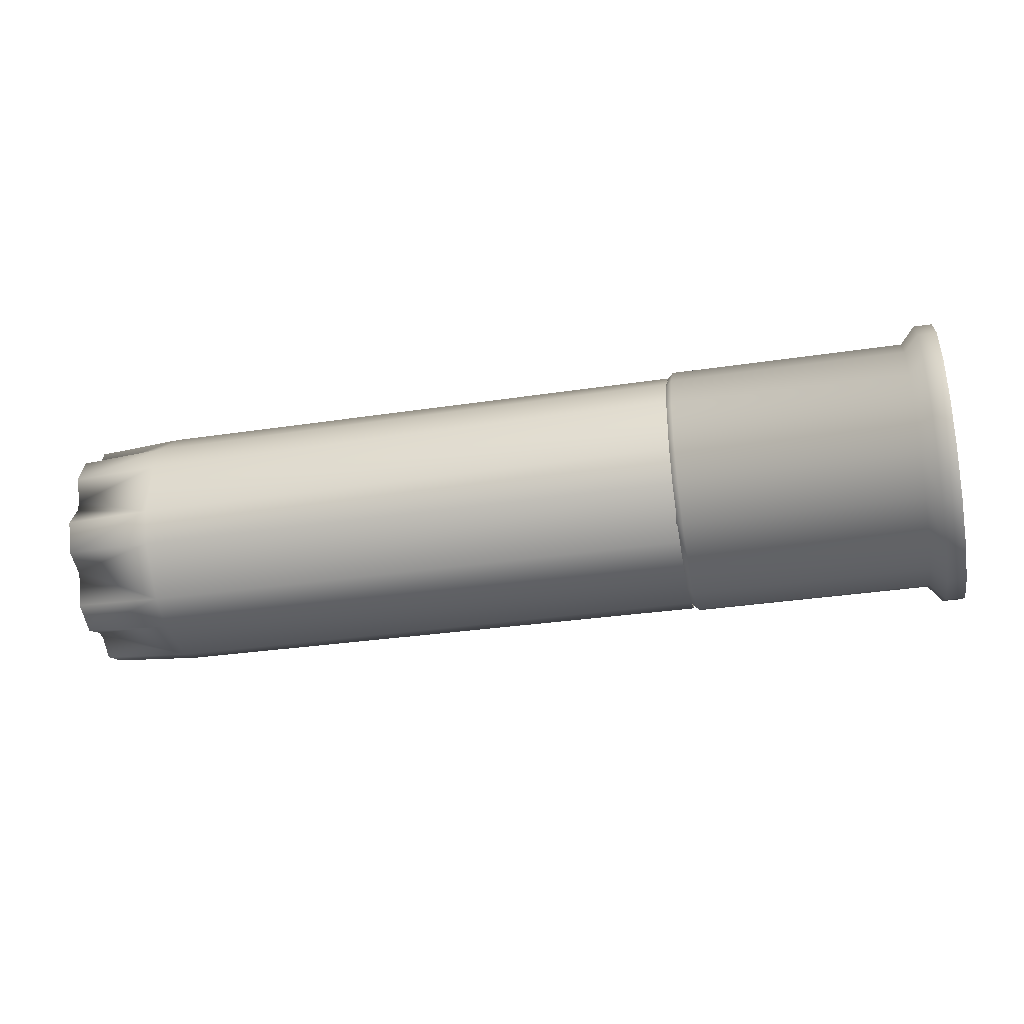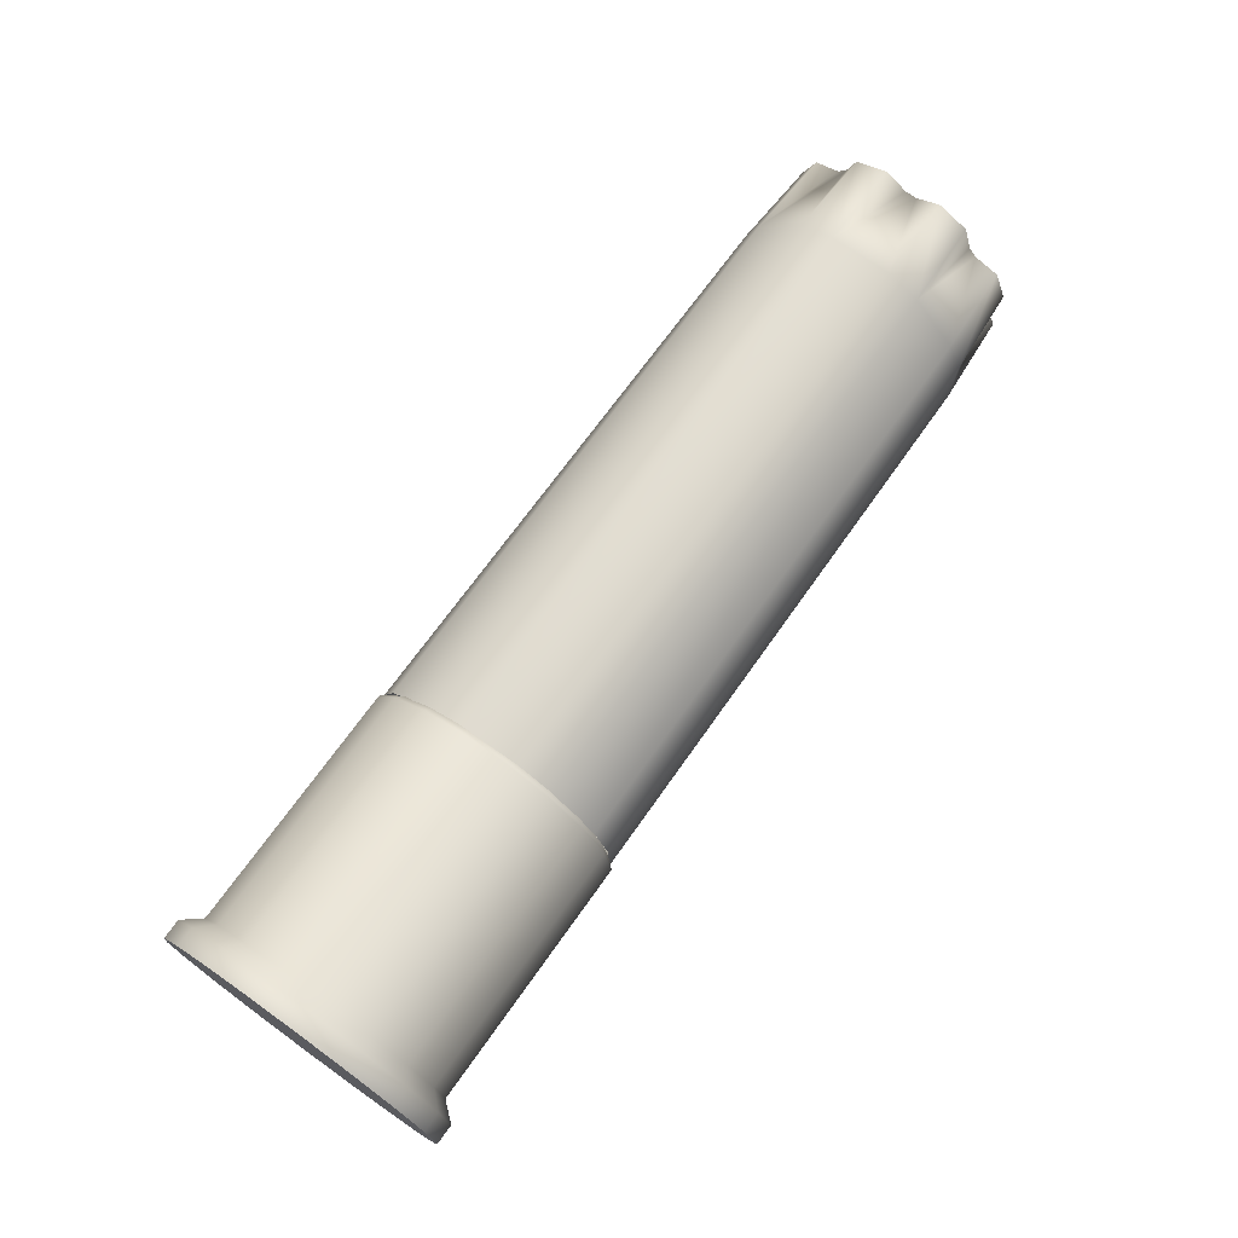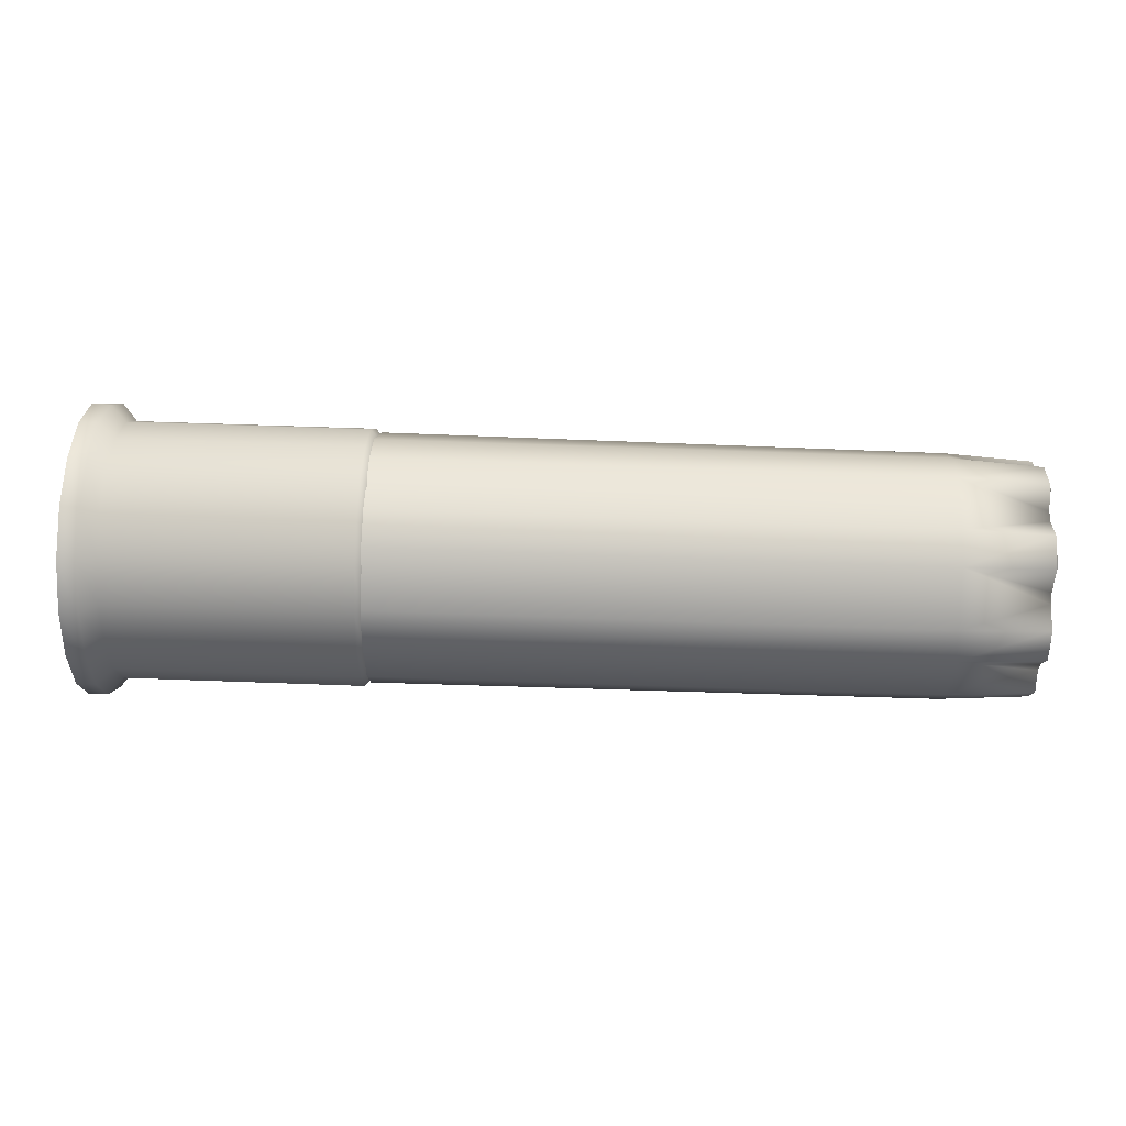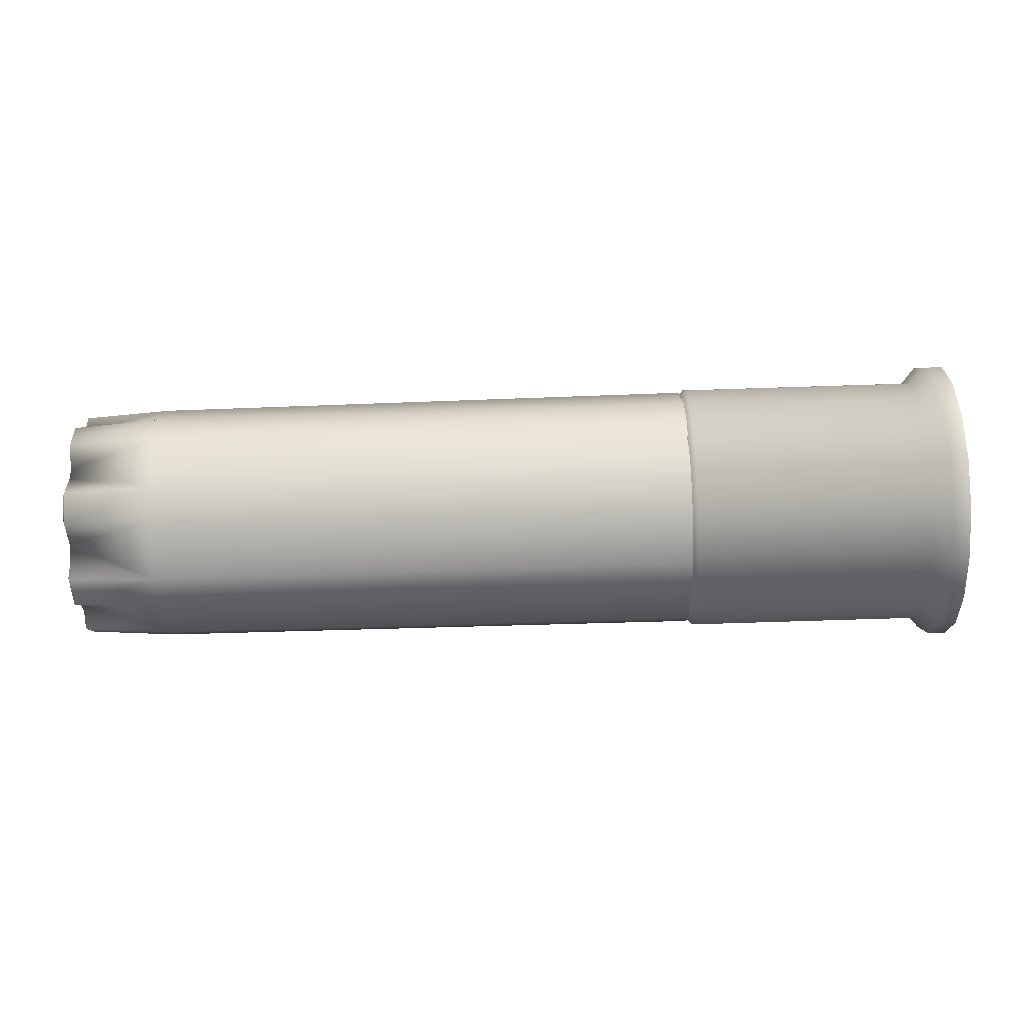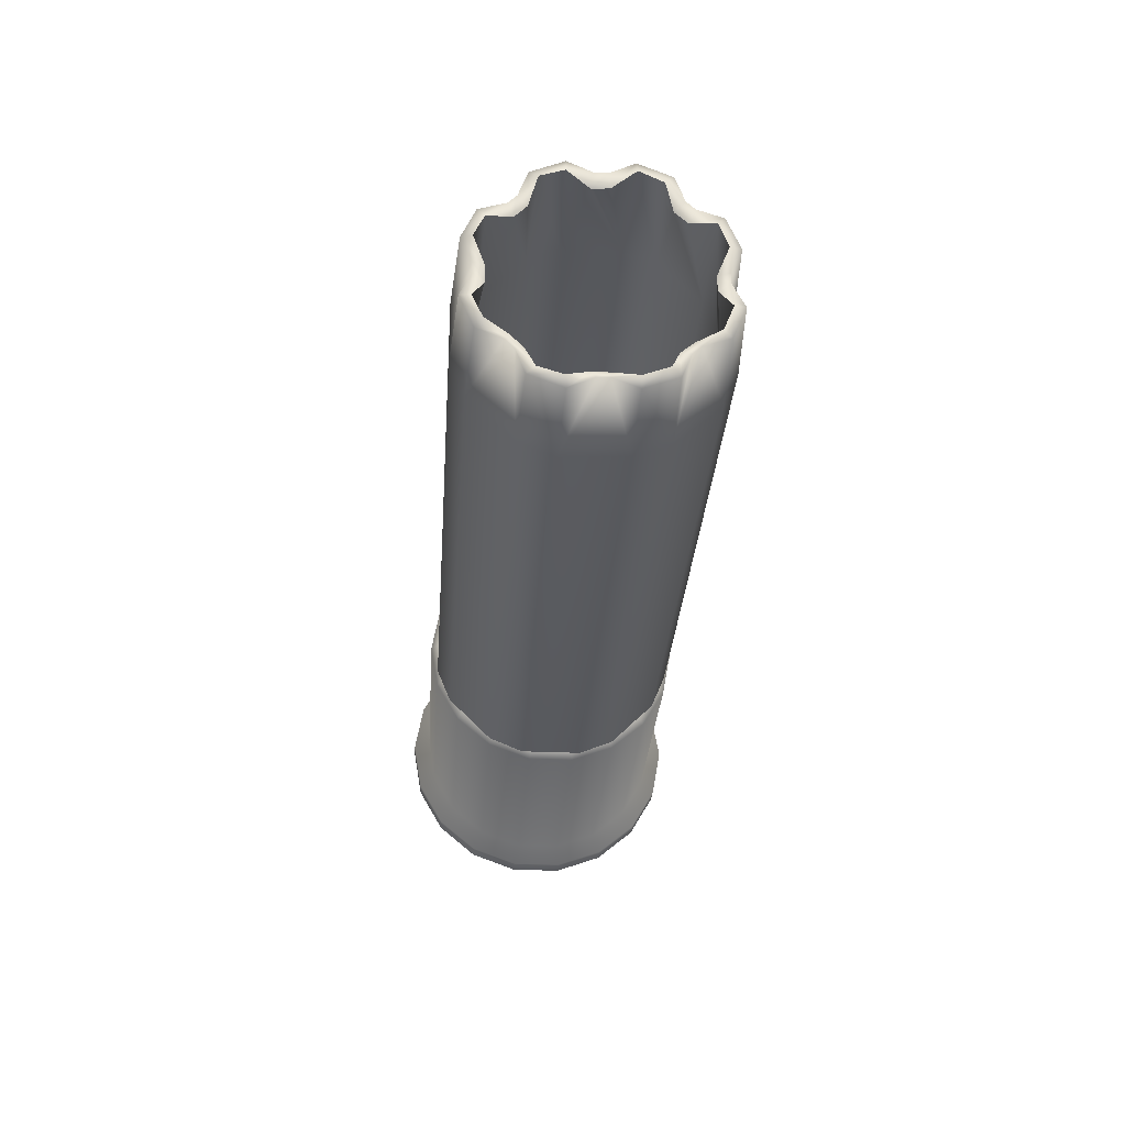
<metadata>
{"format":"obj","ext":"obj","renderer":"f3d","projection":"perspective","resolution":1024,"background":"white","views":[{"elev":-35.1,"azim":-168.8,"up":"+Y"},{"elev":71.3,"azim":-54.5,"up":"+Z"},{"elev":55.0,"azim":2.3,"up":"+Y"},{"elev":-75.9,"azim":-178.2,"up":"+Z"},{"elev":-30.1,"azim":86.1,"up":"+Z"}]}
</metadata>
<code>
v  -0.07077 0.01154 0.04607
v  0.1421 0.01154 0.04584
v  0.1421 0.02421 0.04057
v  -0.07077 0.02442 0.04074
v  0.1421 0.04011 0.02424
v  -0.07077 0.04074 0.02442
v  0.1421 0.04512 0.01152
v  -0.07077 0.04607 0.01154
v  0.1421 0.04567 -0.01154
v  -0.07077 0.04607 -0.01154
v  0.1421 0.04056 -0.0241
v  -0.07077 0.04074 -0.02442
v  0.1421 0.02425 -0.03937
v  -0.07077 0.02442 -0.04074
v  0.1421 0.01154 -0.04409
v  -0.07077 0.01154 -0.04607
v  0.1421 -0.01153 -0.04538
v  -0.07077 -0.01154 -0.04607
v  0.1421 -0.02416 -0.04045
v  -0.07077 -0.02442 -0.04074
v  0.1421 -0.04013 -0.02392
v  -0.07077 -0.04074 -0.02442
v  0.1421 -0.0454 -0.01121
v  -0.07077 -0.04607 -0.01154
v  0.1421 -0.04562 0.0113
v  -0.07077 -0.04607 0.01154
v  0.1421 -0.04026 0.02346
v  -0.07077 -0.04074 0.02442
v  0.1421 -0.02395 0.03978
v  -0.07077 -0.02442 0.04074
v  0.1421 -0.01142 0.04553
v  -0.07077 -0.01154 0.04607
v  0.1752 -0.002102 0.03936
v  0.1756 0.01113 0.04358
v  0.1752 0.002176 0.03942
v  0.1755 0.02291 0.03868
v  0.1752 0.02625 0.02945
v  0.1752 0.02922 0.0264
v  0.1756 0.03828 0.02294
v  0.1756 0.04306 0.0111
v  0.1752 0.03914 0.002141
v  0.1753 0.03921 -0.002157
v  0.1756 0.04343 -0.01113
v  0.1755 0.03867 -0.02282
v  0.1752 0.02945 -0.026
v  0.1753 0.02641 -0.02886
v  0.1756 0.02296 -0.03772
v  0.1756 0.01111 -0.04235
v  0.1752 0.002145 -0.03858
v  0.1753 -0.002155 -0.03876
v  0.1756 -0.01113 -0.04319
v  0.1755 -0.02288 -0.03857
v  0.1752 -0.02622 -0.02931
v  0.1753 -0.0292 -0.02623
v  0.1756 -0.03834 -0.0227
v  0.1756 -0.04324 -0.01086
v  0.1752 -0.03923 -0.002043
v  0.1753 -0.03925 0.002159
v  0.1756 -0.04339 0.01091
v  0.1756 -0.03843 0.02231
v  0.1753 -0.02914 0.02562
v  0.1753 -0.0261 0.02866
v  0.1756 -0.0227 0.03804
v  0.1755 -0.01101 0.04331
v  0.1766 0.0114 0.03961
v  0.1725 0.003099 0.03562
v  0.1347 0.0107 0.04166
v  0.1347 0.02182 0.03704
v  0.172 0.02289 0.02748
v  0.1759 0.01998 0.03603
v  0.1346 0.03648 0.02198
v  0.1768 0.03564 0.01998
v  0.1725 0.02714 0.02308
v  0.1346 0.04097 0.0106
v  0.1721 0.03534 0.003063
v  0.1762 0.03911 0.01125
v  0.1347 0.04148 -0.01078
v  0.1767 0.03947 -0.01144
v  0.1726 0.03541 -0.003085
v  0.1347 0.03704 -0.02169
v  0.1722 0.02752 -0.02262
v  0.176 0.03604 -0.01987
v  0.1347 0.02215 -0.03558
v  0.1772 0.02003 -0.03505
v  0.1726 0.02309 -0.02677
v  0.135 0.01049 -0.03976
v  0.1725 0.003012 -0.03476
v  0.1769 0.01124 -0.0384
v  0.1347 -0.0109 -0.04114
v  0.1769 -0.0115 -0.03924
v  0.1729 -0.003134 -0.03497
v  0.1347 -0.02181 -0.03689
v  0.1721 -0.02285 -0.02735
v  0.176 -0.01996 -0.03592
v  0.1347 -0.03648 -0.02166
v  0.177 -0.03569 -0.01973
v  0.1726 -0.0271 -0.02292
v  0.1347 -0.04121 -0.01023
v  0.1721 -0.03545 -0.00301
v  0.1761 -0.03929 -0.01102
v  0.1347 -0.04145 0.01037
v  0.1768 -0.03944 0.01117
v  0.1725 -0.03545 0.003077
v  0.1347 -0.0368 0.02087
v  0.1727 -0.02714 0.02226
v  0.1764 -0.03583 0.01933
v  0.1347 -0.02139 0.03628
v  0.177 -0.01966 0.03549
v  0.173 -0.02274 0.02661
v  0.1347 -0.01041 0.04135
v  0.172 -0.003037 0.03558
v  0.176 -0.01111 0.03936
v  0.007725 0.01013 0.04042
v  0.007725 0.02142 0.03574
v  0.007725 0.03574 0.02142
v  0.007725 0.04042 0.01013
v  0.007725 0.04042 -0.01013
v  0.007725 0.03574 -0.02142
v  0.007725 0.02142 -0.03574
v  0.007725 0.01013 -0.04042
v  0.007725 -0.01013 -0.04042
v  0.007725 -0.02142 -0.03574
v  0.007725 -0.03574 -0.02142
v  0.007725 -0.04042 -0.01013
v  0.007725 -0.04042 0.01013
v  0.007725 -0.03574 0.02142
v  0.007725 -0.02142 0.03574
v  0.007725 -0.01013 0.04042
v  -0.07039 -0.04349 -0.01583
v  -0.07039 -0.04628 -0
v  -0.07289 -0.04897 -0
v  -0.07039 -0.04349 0.01583
v  -0.07289 -0.04602 0.01675
v  -0.07039 -0.03546 0.02975
v  -0.07289 -0.03751 0.03148
v  -0.07039 -0.02314 0.04008
v  -0.07289 -0.02448 0.04241
v  -0.07039 -0.008037 0.04558
v  -0.07289 -0.008504 0.04823
v  -0.07039 0.008037 0.04558
v  -0.07289 0.008504 0.04823
v  -0.07039 0.02314 0.04008
v  -0.07289 0.02449 0.04241
v  -0.07039 0.03546 0.02975
v  -0.07289 0.03751 0.03148
v  -0.07039 0.04349 0.01583
v  -0.07289 0.04602 0.01675
v  -0.07039 0.04628 -0
v  -0.07289 0.04897 -0
v  -0.07039 0.04349 -0.01583
v  -0.07289 0.04602 -0.01675
v  -0.07039 0.03546 -0.02975
v  -0.07289 0.03751 -0.03148
v  -0.07039 0.02314 -0.04008
v  -0.07289 0.02449 -0.04241
v  -0.07039 0.008037 -0.04558
v  -0.07289 0.008504 -0.04823
v  -0.07039 -0.008037 -0.04558
v  -0.07289 -0.008504 -0.04823
v  -0.07039 -0.02314 -0.04008
v  -0.07289 -0.02448 -0.04241
v  -0.07039 -0.03546 -0.02975
v  -0.07289 -0.03751 -0.03148
v  -0.07289 -0.04602 -0.01675
v  -0.1644 -0.04897 -0
v  -0.1644 -0.04602 0.01675
v  -0.1644 -0.03751 0.03148
v  -0.1644 -0.02448 0.04241
v  -0.1644 -0.008504 0.04823
v  -0.1644 0.008504 0.04823
v  -0.1644 0.02449 0.04241
v  -0.1644 0.03751 0.03148
v  -0.1644 0.04602 0.01675
v  -0.1644 0.04897 -0
v  -0.1644 0.04602 -0.01675
v  -0.1644 0.03751 -0.03148
v  -0.1644 0.02449 -0.04241
v  -0.1644 0.008504 -0.04823
v  -0.1644 -0.008504 -0.04823
v  -0.1644 -0.02448 -0.04241
v  -0.1644 -0.03751 -0.03148
v  -0.1644 -0.04602 -0.01675
v  -0.17 -0.05543 -0
v  -0.17 -0.05209 0.01896
v  -0.17 -0.04246 0.03563
v  -0.17 -0.02772 0.048
v  -0.17 -0.009625 0.05459
v  -0.17 0.009625 0.05459
v  -0.17 0.02772 0.048
v  -0.17 0.04246 0.03563
v  -0.17 0.05209 0.01896
v  -0.17 0.05543 -0
v  -0.17 0.05209 -0.01896
v  -0.17 0.04246 -0.03563
v  -0.17 0.02772 -0.048
v  -0.17 0.009625 -0.05459
v  -0.17 -0.009625 -0.05459
v  -0.17 -0.02772 -0.048
v  -0.17 -0.04246 -0.03563
v  -0.17 -0.05209 -0.01896
v  -0.1772 -0.05543 -0
v  -0.1772 -0.05209 0.01896
v  -0.1772 -0.04246 0.03563
v  -0.1772 -0.02772 0.048
v  -0.1772 -0.009625 0.05459
v  -0.1772 0.009625 0.05459
v  -0.1772 0.02772 0.048
v  -0.1772 0.04246 0.03563
v  -0.1772 0.05209 0.01896
v  -0.1772 0.05543 -0
v  -0.1772 0.05209 -0.01896
v  -0.1772 0.04246 -0.03563
v  -0.1772 0.02772 -0.048
v  -0.1772 0.009625 -0.05459
v  -0.1772 -0.009625 -0.05459
v  -0.1772 -0.02772 -0.048
v  -0.1772 -0.04246 -0.03563
v  -0.1772 -0.05209 -0.01896
g shell_used
f 1 2 3
f 4 3 5
f 6 5 7
f 8 7 9
f 10 9 11
f 12 11 13
f 14 13 15
f 16 15 17
f 18 17 19
f 20 19 21
f 22 21 23
f 24 23 25
f 26 25 27
f 28 27 29
f 30 29 31
f 32 31 2
f 2 31 33
f 34 2 35
f 36 3 2
f 37 3 36
f 37 38 5
f 39 5 38
f 40 7 5
f 41 7 40
f 41 42 9
f 43 9 42
f 44 11 9
f 45 11 44
f 45 46 13
f 47 13 46
f 48 15 13
f 49 15 48
f 49 50 17
f 51 17 50
f 52 19 17
f 53 19 52
f 53 54 21
f 55 21 54
f 56 23 21
f 57 23 56
f 57 58 25
f 59 25 58
f 60 27 25
f 61 27 60
f 61 62 29
f 63 29 62
f 64 31 29
f 33 31 64
f 65 66 67
f 65 67 68
f 69 70 68
f 69 68 71
f 72 73 71
f 72 71 74
f 75 76 74
f 75 74 77
f 78 79 77
f 78 77 80
f 81 82 80
f 81 80 83
f 84 85 83
f 84 83 86
f 87 88 86
f 87 86 89
f 90 91 89
f 90 89 92
f 93 94 92
f 93 92 95
f 96 97 95
f 96 95 98
f 99 100 98
f 99 98 101
f 102 103 101
f 102 101 104
f 105 106 104
f 105 104 107
f 108 109 107
f 108 107 110
f 111 112 110
f 113 67 110
f 68 67 113
f 68 114 115
f 74 71 115
f 74 116 117
f 80 77 117
f 80 118 119
f 86 83 119
f 86 120 121
f 92 89 121
f 92 122 123
f 98 95 123
f 98 124 125
f 104 101 125
f 104 126 127
f 110 107 127
f 67 66 111
f 35 33 111
f 66 65 34
f 65 70 36
f 70 69 37
f 69 73 38
f 73 72 39
f 72 76 40
f 76 75 41
f 75 79 42
f 79 78 43
f 78 82 44
f 82 81 45
f 81 85 46
f 85 84 47
f 84 88 48
f 88 87 49
f 87 91 50
f 91 90 51
f 90 94 52
f 94 93 53
f 93 97 54
f 97 96 55
f 96 100 56
f 100 99 57
f 99 103 58
f 103 102 59
f 102 106 60
f 106 105 61
f 105 109 62
f 109 108 63
f 108 112 64
f 112 111 33
f 118 115 114
f 119 114 113
f 120 113 128
f 121 128 127
f 122 127 126
f 118 117 116
f 126 125 124
f 129 130 131
f 130 132 133
f 132 134 135
f 134 136 137
f 136 138 139
f 138 140 141
f 140 142 143
f 142 144 145
f 144 146 147
f 146 148 149
f 148 150 151
f 150 152 153
f 152 154 155
f 154 156 157
f 156 158 159
f 158 160 161
f 160 162 163
f 162 129 164
f 164 131 165
f 131 133 166
f 133 135 167
f 135 137 168
f 137 139 169
f 139 141 170
f 141 143 171
f 143 145 172
f 145 147 173
f 147 149 174
f 149 151 175
f 151 153 176
f 153 155 177
f 155 157 178
f 157 159 179
f 159 161 180
f 161 163 181
f 163 164 182
f 182 165 183
f 165 166 184
f 166 167 185
f 167 168 186
f 168 169 187
f 169 170 188
f 170 171 189
f 171 172 190
f 172 173 191
f 173 174 192
f 174 175 193
f 175 176 194
f 176 177 195
f 177 178 196
f 178 179 197
f 179 180 198
f 180 181 199
f 181 182 200
f 200 183 201
f 183 184 202
f 184 185 203
f 185 186 204
f 186 187 205
f 187 188 206
f 188 189 207
f 189 190 208
f 190 191 209
f 191 192 210
f 192 193 211
f 193 194 212
f 194 195 213
f 195 196 214
f 196 197 215
f 197 198 216
f 198 199 217
f 199 200 218
f 218 202 203
f 217 203 204
f 216 204 205
f 215 205 206
f 214 206 207
f 213 207 208
f 212 208 209
f 201 202 218
f 210 211 209
f 3 4 1
f 5 6 4
f 7 8 6
f 9 10 8
f 11 12 10
f 13 14 12
f 15 16 14
f 17 18 16
f 19 20 18
f 21 22 20
f 23 24 22
f 25 26 24
f 27 28 26
f 29 30 28
f 31 32 30
f 2 1 32
f 33 35 2
f 2 34 36
f 5 3 37
f 5 39 40
f 9 7 41
f 9 43 44
f 13 11 45
f 13 47 48
f 17 15 49
f 17 51 52
f 21 19 53
f 21 55 56
f 25 23 57
f 25 59 60
f 29 27 61
f 29 63 64
f 68 70 65
f 71 73 69
f 74 76 72
f 77 79 75
f 80 82 78
f 83 85 81
f 86 88 84
f 89 91 87
f 92 94 90
f 95 97 93
f 98 100 96
f 101 103 99
f 104 106 102
f 107 109 105
f 110 112 108
f 110 128 113
f 113 114 68
f 115 71 68
f 115 116 74
f 117 77 74
f 117 118 80
f 119 83 80
f 119 120 86
f 121 89 86
f 121 122 92
f 123 95 92
f 123 124 98
f 125 101 98
f 125 126 104
f 127 107 104
f 127 128 110
f 111 110 67
f 111 66 35
f 34 35 66
f 36 34 65
f 37 36 70
f 38 37 69
f 39 38 73
f 40 39 72
f 41 40 76
f 42 41 75
f 43 42 79
f 44 43 78
f 45 44 82
f 46 45 81
f 47 46 85
f 48 47 84
f 49 48 88
f 50 49 87
f 51 50 91
f 52 51 90
f 53 52 94
f 54 53 93
f 55 54 97
f 56 55 96
f 57 56 100
f 58 57 99
f 59 58 103
f 60 59 102
f 61 60 106
f 62 61 105
f 63 62 109
f 64 63 108
f 33 64 112
f 114 119 118
f 113 120 119
f 128 121 120
f 127 122 121
f 126 123 122
f 116 115 118
f 124 123 126
f 131 164 129
f 133 131 130
f 135 133 132
f 137 135 134
f 139 137 136
f 141 139 138
f 143 141 140
f 145 143 142
f 147 145 144
f 149 147 146
f 151 149 148
f 153 151 150
f 155 153 152
f 157 155 154
f 159 157 156
f 161 159 158
f 163 161 160
f 164 163 162
f 165 182 164
f 166 165 131
f 167 166 133
f 168 167 135
f 169 168 137
f 170 169 139
f 171 170 141
f 172 171 143
f 173 172 145
f 174 173 147
f 175 174 149
f 176 175 151
f 177 176 153
f 178 177 155
f 179 178 157
f 180 179 159
f 181 180 161
f 182 181 163
f 183 200 182
f 184 183 165
f 185 184 166
f 186 185 167
f 187 186 168
f 188 187 169
f 189 188 170
f 190 189 171
f 191 190 172
f 192 191 173
f 193 192 174
f 194 193 175
f 195 194 176
f 196 195 177
f 197 196 178
f 198 197 179
f 199 198 180
f 200 199 181
f 201 218 200
f 202 201 183
f 203 202 184
f 204 203 185
f 205 204 186
f 206 205 187
f 207 206 188
f 208 207 189
f 209 208 190
f 210 209 191
f 211 210 192
f 212 211 193
f 213 212 194
f 214 213 195
f 215 214 196
f 216 215 197
f 217 216 198
f 218 217 199
f 203 217 218
f 204 216 217
f 205 215 216
f 206 214 215
f 207 213 214
f 208 212 213
f 209 211 212

</code>
